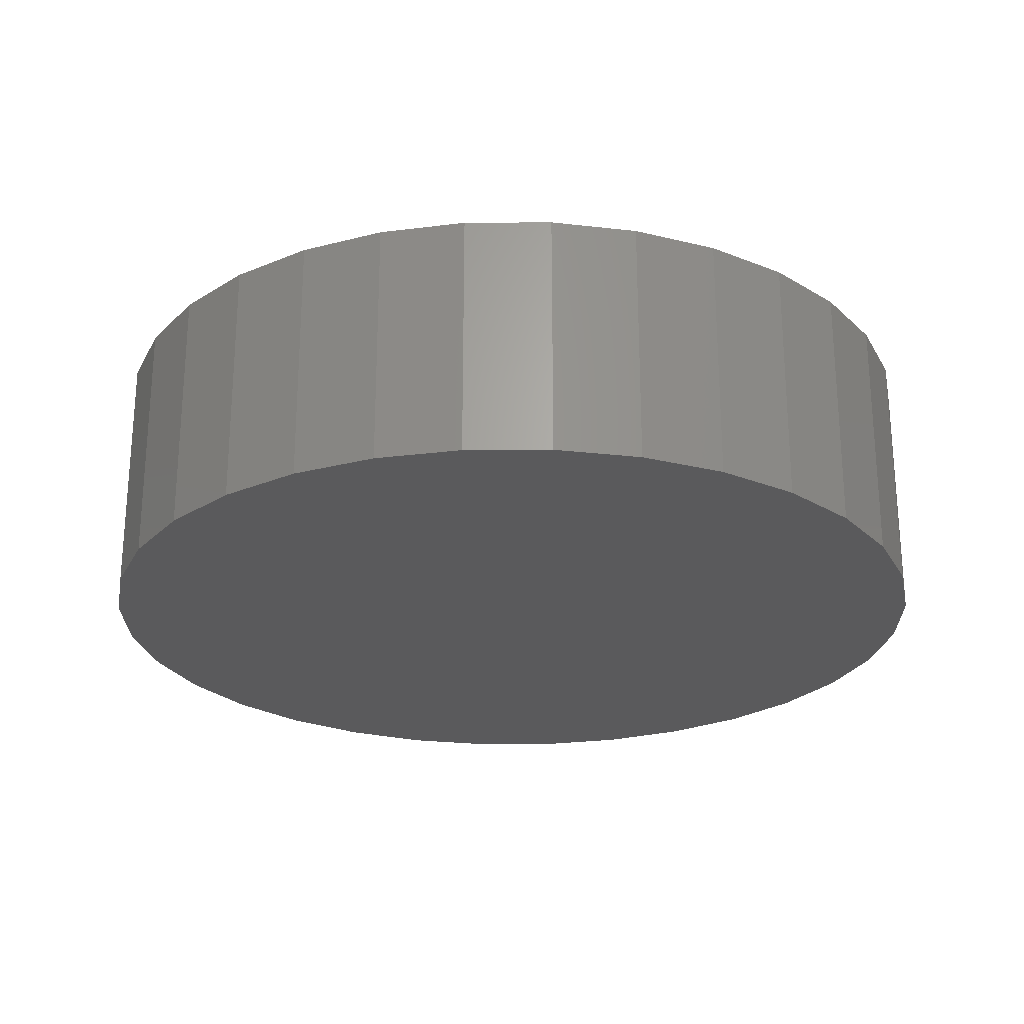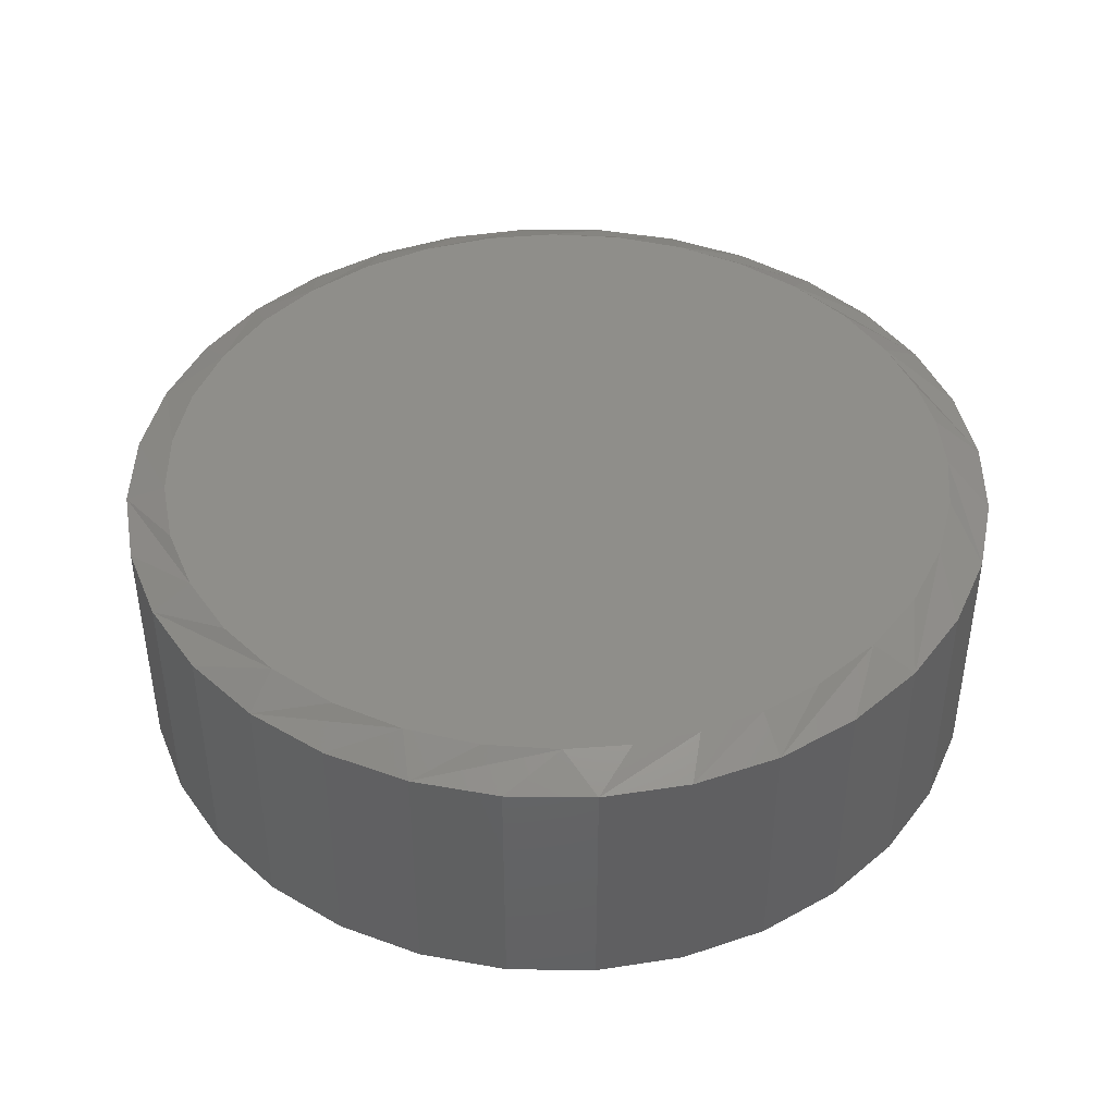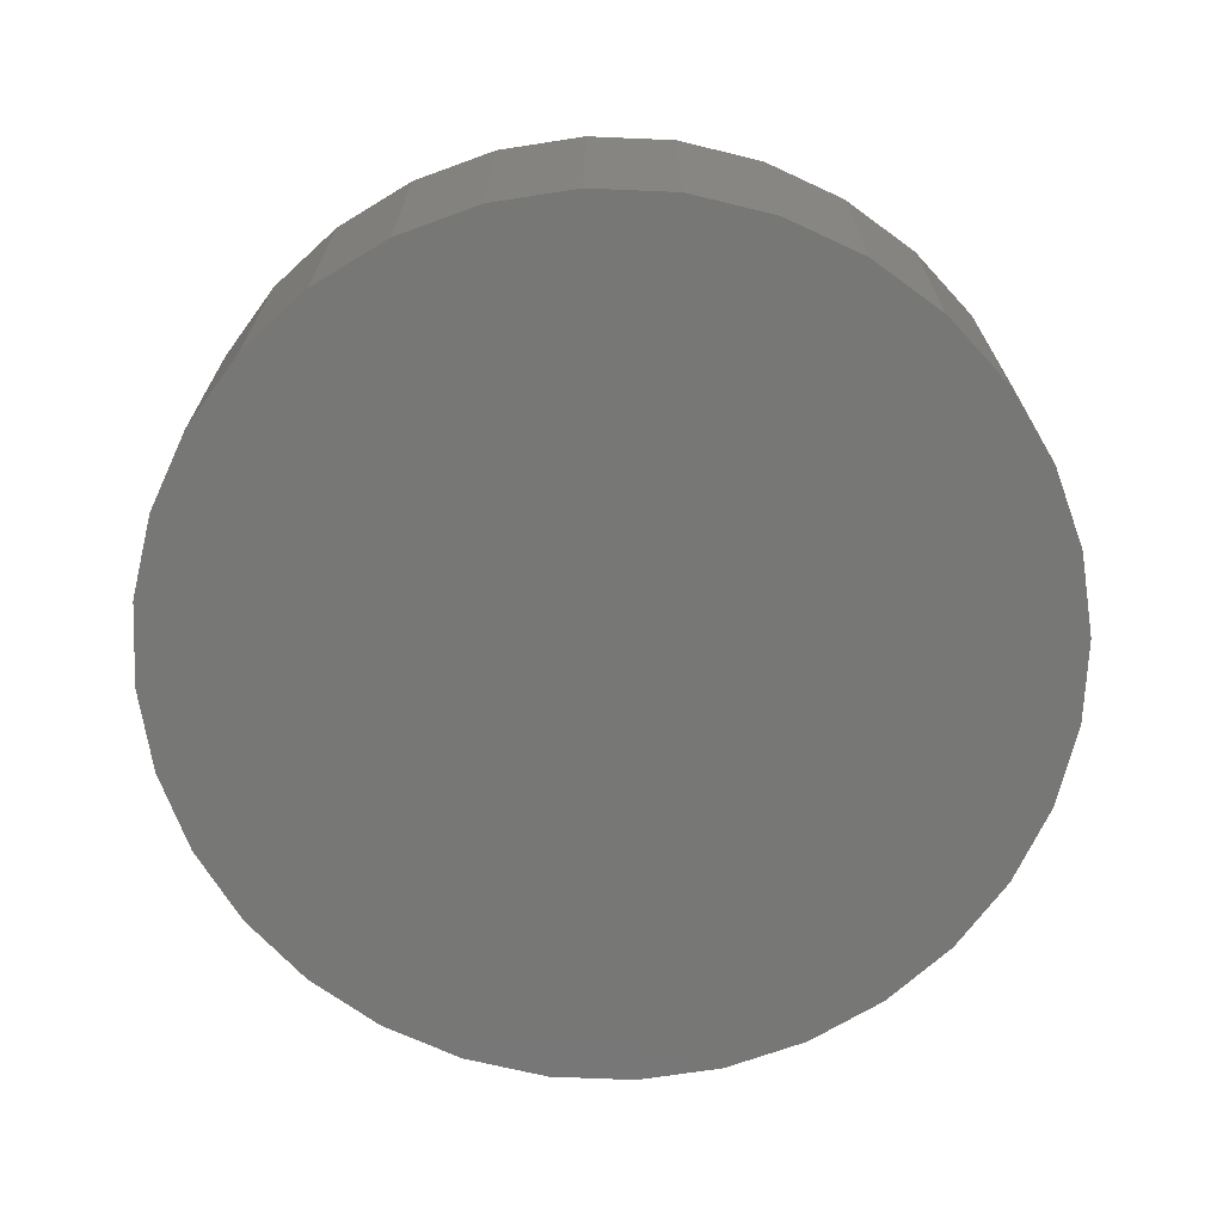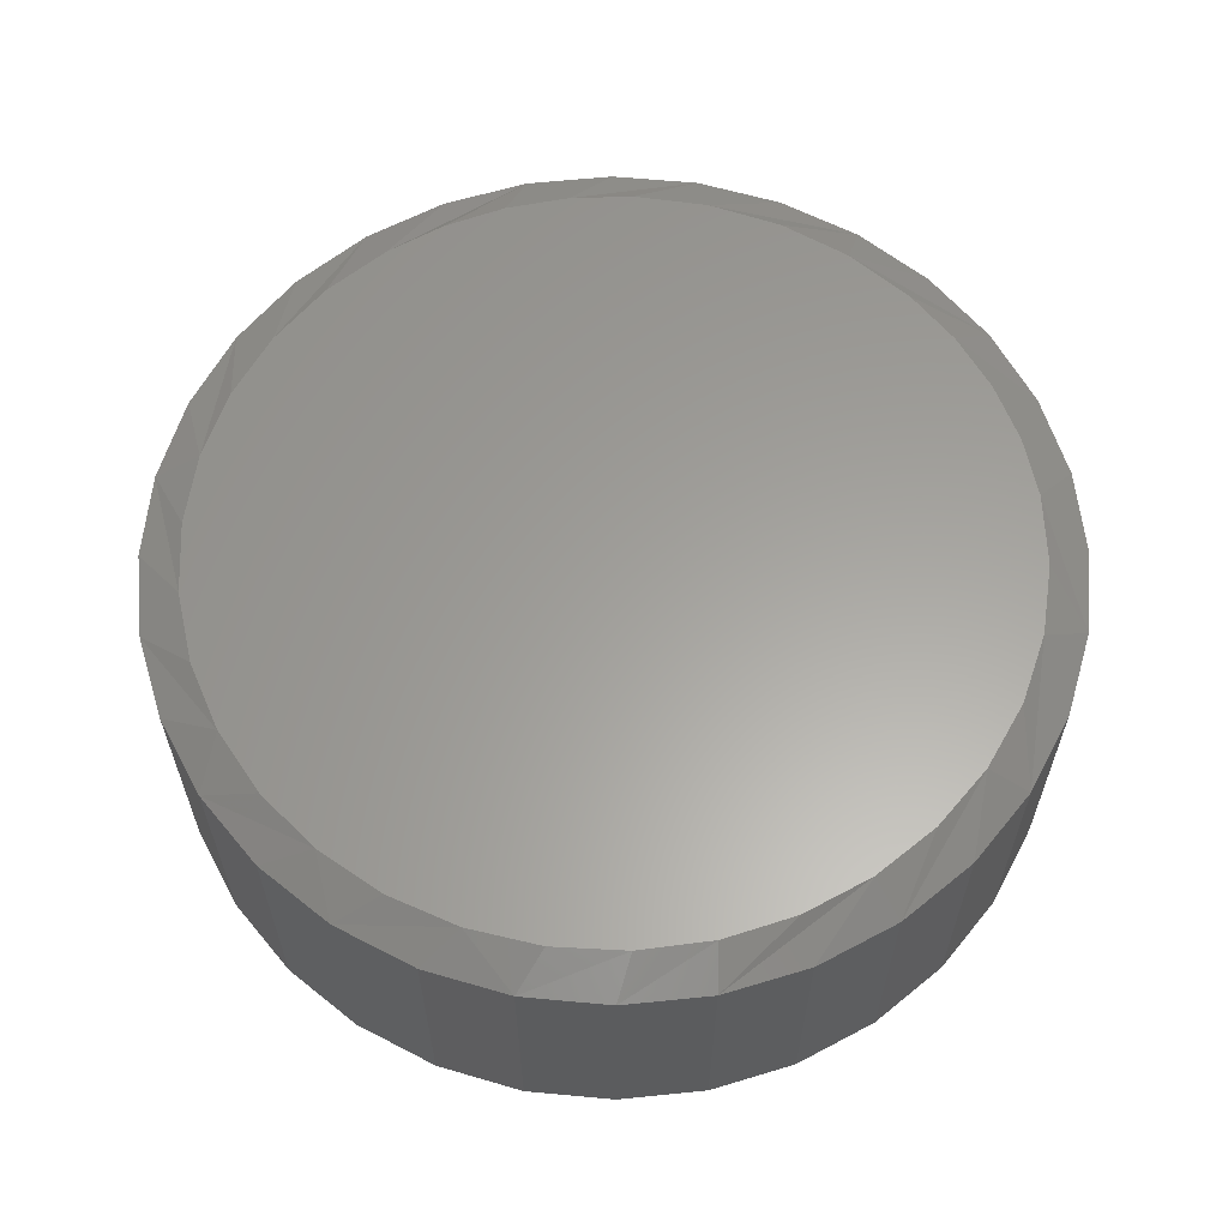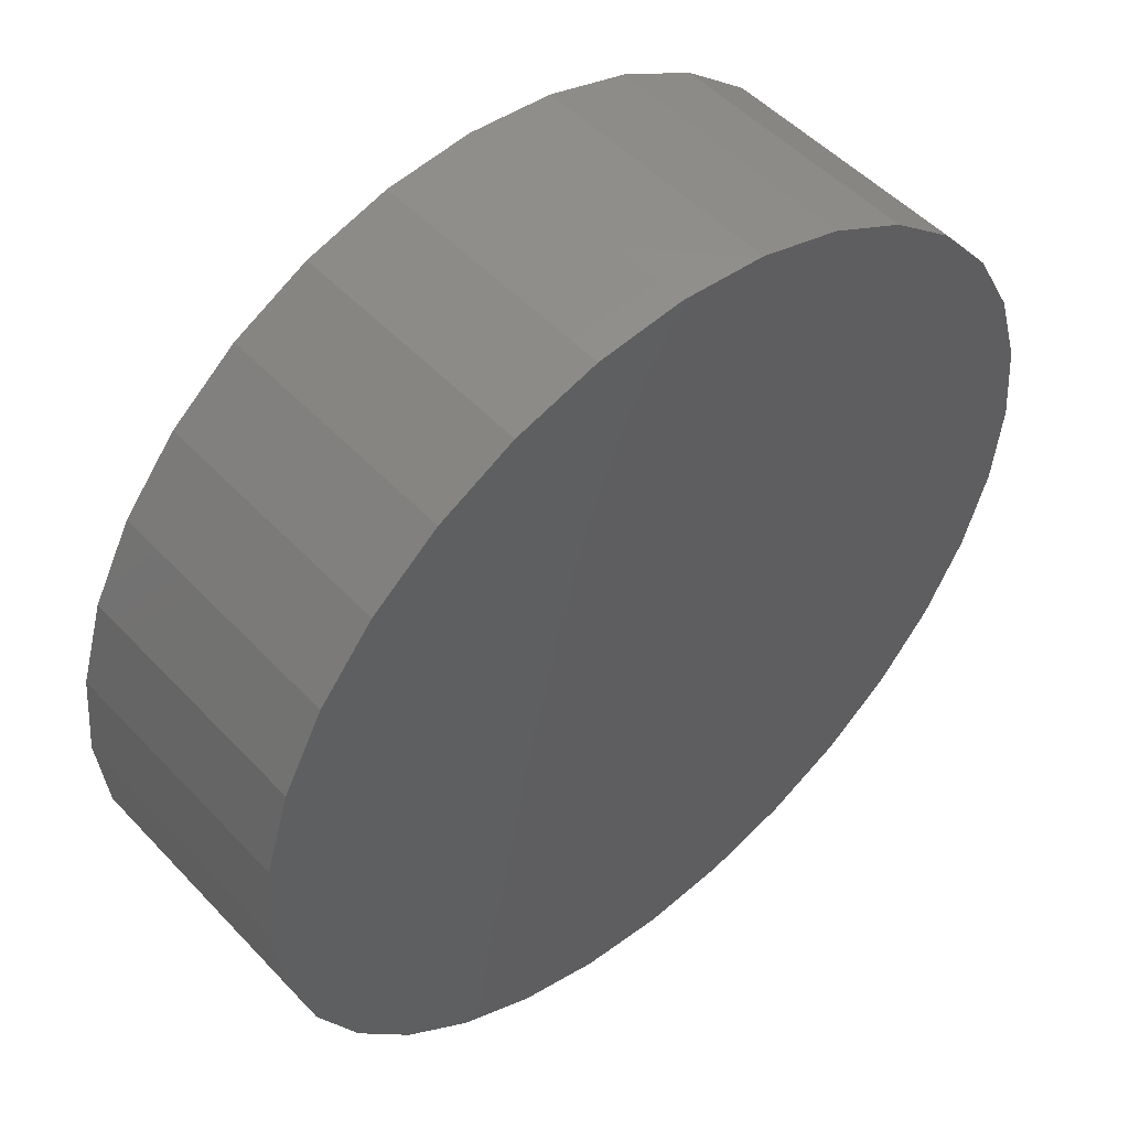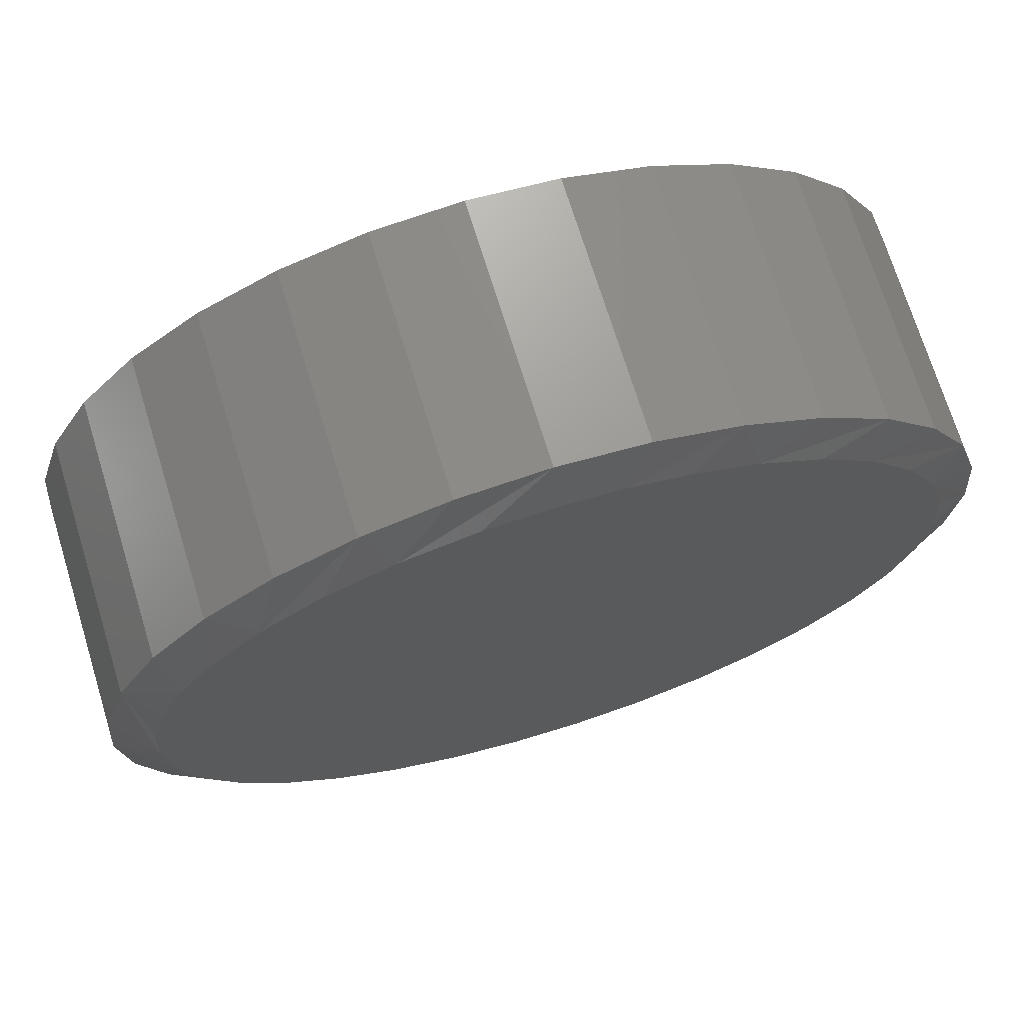
<metadata>
{"format":"stl","ext":"stl","renderer":"f3d","projection":"perspective","resolution":1024,"background":"white","views":[{"elev":-24.6,"azim":107.4,"up":"+Y"},{"elev":42.9,"azim":-27.3,"up":"+Y"},{"elev":-69.4,"azim":-154.3,"up":"+Y"},{"elev":61.2,"azim":-124.0,"up":"+Y"},{"elev":50.6,"azim":-41.3,"up":"+Z"},{"elev":71.3,"azim":162.9,"up":"+Z"}]}
</metadata>
<code>
# stl→obj: 99 verts, 194 faces
v 0.01412 8.483e-17 0.4583
v 0.0869 9.291e-17 0.4515
v -0.05883 7.674e-17 0.4535
v 0.05019 8.884e-17 -0.4564
v -0.0344 7.945e-17 -0.4564
v 0.1333 9.807e-17 -0.4409
v -0.1175 7.022e-17 -0.4409
v -0.1964 6.146e-17 -0.4103
v 0.2122 1.068e-16 -0.4103
v -0.2683 5.347e-17 -0.3658
v 0.2841 1.148e-16 -0.3658
v -0.3309 4.653e-17 -0.3088
v 0.3466 1.218e-16 -0.3088
v -0.3818 4.087e-17 -0.2413
v 0.3976 1.274e-16 -0.2413
v -0.4195 3.669e-17 -0.1656
v 0.4353 1.316e-16 -0.1656
v -0.4427 3.412e-17 -0.08423
v 0.4585 1.342e-16 -0.08423
v -0.4505 3.325e-17 3.823e-07
v 0.4663 1.35e-16 -4.852e-16
v -0.4428 3.41e-17 0.08349
v 0.4604 1.344e-16 0.07317
v -0.4201 3.663e-17 0.1642
v 0.4429 1.324e-16 0.1445
v -0.3826 4.079e-17 0.24
v 0.4143 1.293e-16 0.2121
v -0.3319 4.642e-17 0.3077
v 0.3752 1.249e-16 0.2742
v -0.2696 5.334e-17 0.3649
v 0.3171 1.185e-16 0.3384
v -0.1978 6.131e-17 0.4096
v 0.248 1.108e-16 0.3905
v -0.1301 6.883e-17 0.4371
v 0.1704 1.022e-16 0.4286
v 0.5132 -0.02344 -3.248e-16
v 0.5132 -0.3125 2.477e-16
v 0.5034 -0.02344 -0.09857
v 0.5034 -0.3125 -0.09857
v 0.4747 -0.02344 -0.1934
v 0.4747 -0.3125 -0.1934
v 0.428 -0.02344 -0.2807
v 0.428 -0.3125 -0.2807
v 0.3652 -0.02344 -0.3573
v 0.3652 -0.3125 -0.3573
v 0.2886 -0.02344 -0.4201
v 0.2886 -0.3125 -0.4201
v 0.2013 -0.02344 -0.4668
v 0.2013 -0.3125 -0.4668
v 0.1065 -0.02344 -0.4956
v 0.1065 -0.3125 -0.4956
v 0.007895 -0.02344 -0.5053
v 0.007895 -0.3125 -0.5053
v -0.09068 -0.02344 -0.4956
v -0.09068 -0.3125 -0.4956
v -0.1855 -0.02344 -0.4668
v -0.1855 -0.3125 -0.4668
v -0.2728 -0.02344 -0.4201
v -0.2728 -0.3125 -0.4201
v -0.3494 -0.02344 -0.3573
v -0.3494 -0.3125 -0.3573
v -0.4122 -0.02344 -0.2807
v -0.4122 -0.3125 -0.2807
v -0.4589 -0.02344 -0.1934
v -0.4589 -0.3125 -0.1934
v -0.4877 -0.02344 -0.09857
v -0.4877 -0.3125 -0.09857
v -0.4974 -0.02344 1.702e-16
v -0.4974 -0.3125 1.702e-16
v -0.4877 -0.02344 0.09857
v -0.4877 -0.3125 0.09857
v -0.4589 -0.02344 0.1934
v -0.4589 -0.3125 0.1934
v -0.4122 -0.02344 0.2807
v -0.4122 -0.3125 0.2807
v -0.3494 -0.02344 0.3573
v -0.3494 -0.3125 0.3573
v -0.2728 -0.02344 0.4201
v -0.2728 -0.3125 0.4201
v -0.1855 -0.02344 0.4668
v -0.1855 -0.3125 0.4668
v -0.09068 -0.02344 0.4956
v -0.09068 -0.3125 0.4956
v 0.007895 -0.02344 0.5053
v 0.007895 -0.3125 0.5053
v 0.1065 -0.02344 0.4956
v 0.1065 -0.3125 0.4956
v 0.2013 -0.02344 0.4668
v 0.2013 -0.3125 0.4668
v 0.2886 -0.02344 0.4201
v 0.2886 -0.3125 0.4201
v 0.3652 -0.02344 0.3573
v 0.3652 -0.3125 0.3573
v 0.428 -0.02344 0.2807
v 0.428 -0.3125 0.2807
v 0.4747 -0.02344 0.1934
v 0.4747 -0.3125 0.1934
v 0.5034 -0.02344 0.09857
v 0.5034 -0.3125 0.09857
f 1 2 3
f 4 5 6
f 5 7 6
f 6 7 8
f 6 8 9
f 9 8 10
f 9 10 11
f 11 10 12
f 11 12 13
f 13 12 14
f 13 14 15
f 15 14 16
f 15 16 17
f 17 16 18
f 17 18 19
f 19 18 20
f 19 20 21
f 21 20 22
f 21 22 23
f 23 22 24
f 23 24 25
f 25 24 26
f 25 26 27
f 27 26 28
f 27 28 29
f 29 28 30
f 29 30 31
f 31 30 32
f 31 32 33
f 33 32 34
f 33 34 35
f 35 34 3
f 35 3 2
f 36 37 38
f 38 37 39
f 38 39 40
f 40 39 41
f 40 41 42
f 42 41 43
f 42 43 44
f 44 43 45
f 44 45 46
f 46 45 47
f 46 47 48
f 48 47 49
f 48 49 50
f 50 49 51
f 50 51 52
f 52 51 53
f 52 53 54
f 54 53 55
f 54 55 56
f 56 55 57
f 56 57 58
f 58 57 59
f 58 59 60
f 60 59 61
f 60 61 62
f 62 61 63
f 62 63 64
f 64 63 65
f 64 65 66
f 66 65 67
f 66 67 68
f 68 67 69
f 68 69 70
f 70 69 71
f 70 71 72
f 72 71 73
f 72 73 74
f 74 73 75
f 74 75 76
f 76 75 77
f 76 77 78
f 78 77 79
f 78 79 80
f 80 79 81
f 80 81 82
f 82 81 83
f 82 83 84
f 84 83 85
f 84 85 86
f 86 85 87
f 86 87 88
f 88 87 89
f 88 89 90
f 90 89 91
f 90 91 92
f 92 91 93
f 92 93 94
f 94 93 95
f 94 95 96
f 96 95 97
f 96 97 98
f 98 97 99
f 98 99 36
f 36 99 37
f 27 92 94
f 94 96 27
f 27 96 25
f 31 88 90
f 90 92 31
f 31 92 29
f 35 84 86
f 86 88 35
f 35 88 33
f 32 76 78
f 78 80 32
f 28 72 74
f 74 76 28
f 28 76 30
f 70 72 24
f 24 72 26
f 36 21 98
f 92 27 29
f 88 31 33
f 84 35 2
f 84 2 1
f 76 32 30
f 72 28 26
f 68 70 24
f 68 24 22
f 68 22 20
f 84 1 82
f 82 1 3
f 82 3 80
f 80 3 34
f 80 34 32
f 98 21 96
f 96 21 23
f 96 23 25
f 10 56 58
f 58 60 10
f 7 52 54
f 54 56 7
f 7 56 8
f 4 48 50
f 50 52 4
f 4 52 5
f 9 44 46
f 46 48 9
f 9 48 6
f 13 40 42
f 42 44 13
f 13 44 11
f 38 40 17
f 17 40 15
f 68 20 66
f 56 10 8
f 52 7 5
f 48 4 6
f 44 9 11
f 40 13 15
f 36 38 17
f 36 17 19
f 36 19 21
f 64 16 62
f 62 16 14
f 62 14 60
f 60 14 12
f 60 12 10
f 66 20 64
f 64 20 18
f 64 18 16
f 83 87 85
f 87 83 89
f 89 83 81
f 89 81 91
f 91 81 79
f 91 79 93
f 93 79 77
f 93 77 95
f 95 77 75
f 95 75 97
f 97 75 73
f 97 73 99
f 99 73 71
f 99 71 37
f 37 71 69
f 37 69 39
f 39 69 67
f 39 67 41
f 41 67 65
f 41 65 43
f 43 65 63
f 43 63 45
f 45 63 61
f 45 61 47
f 47 61 59
f 47 59 49
f 49 59 57
f 49 57 51
f 51 57 55
f 51 55 53

</code>
